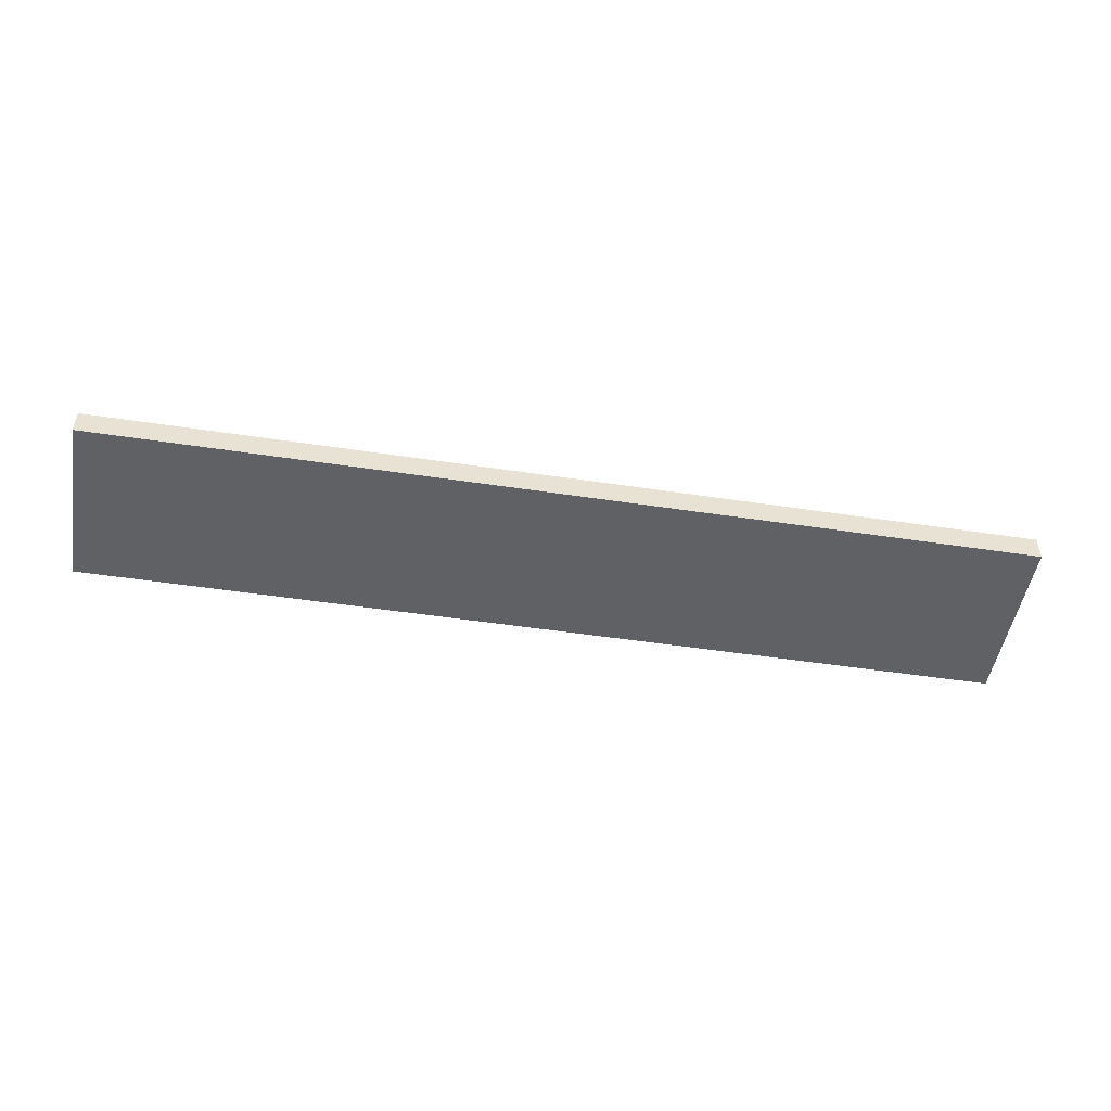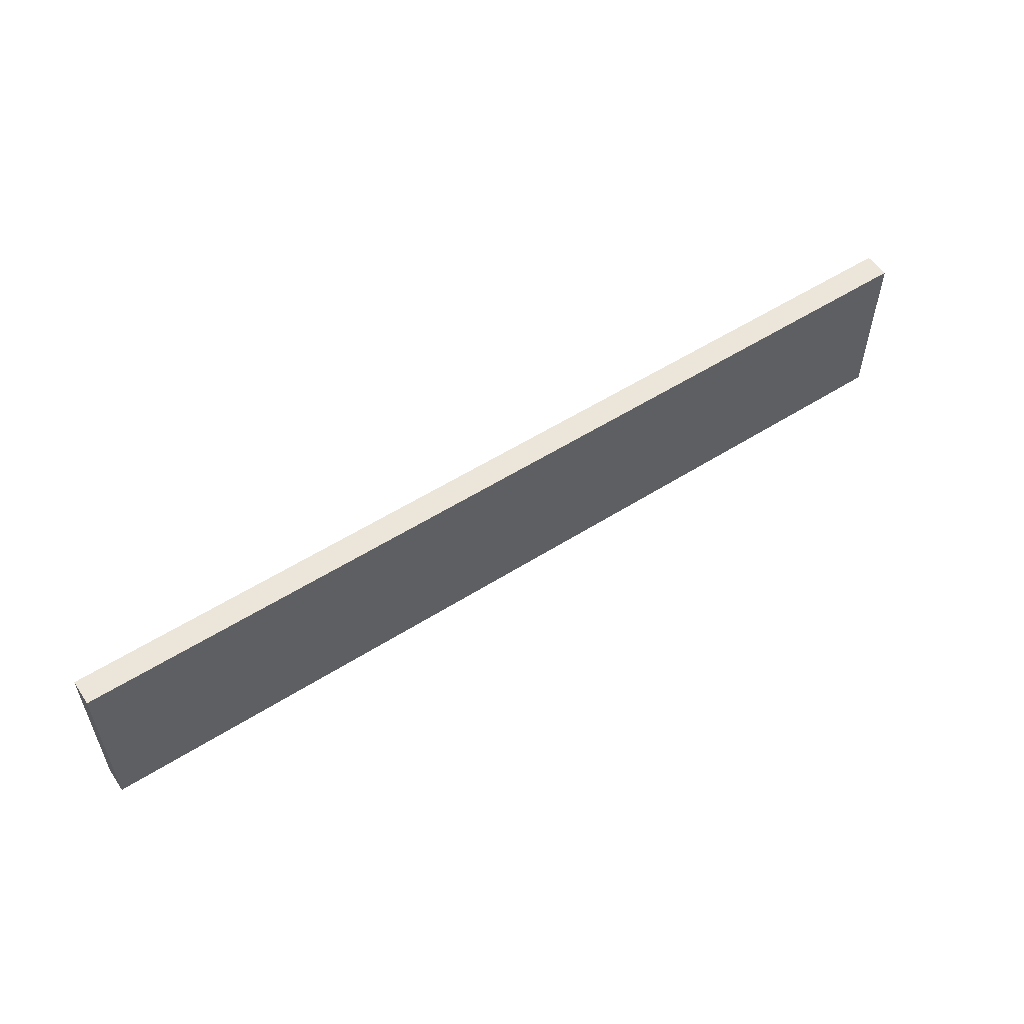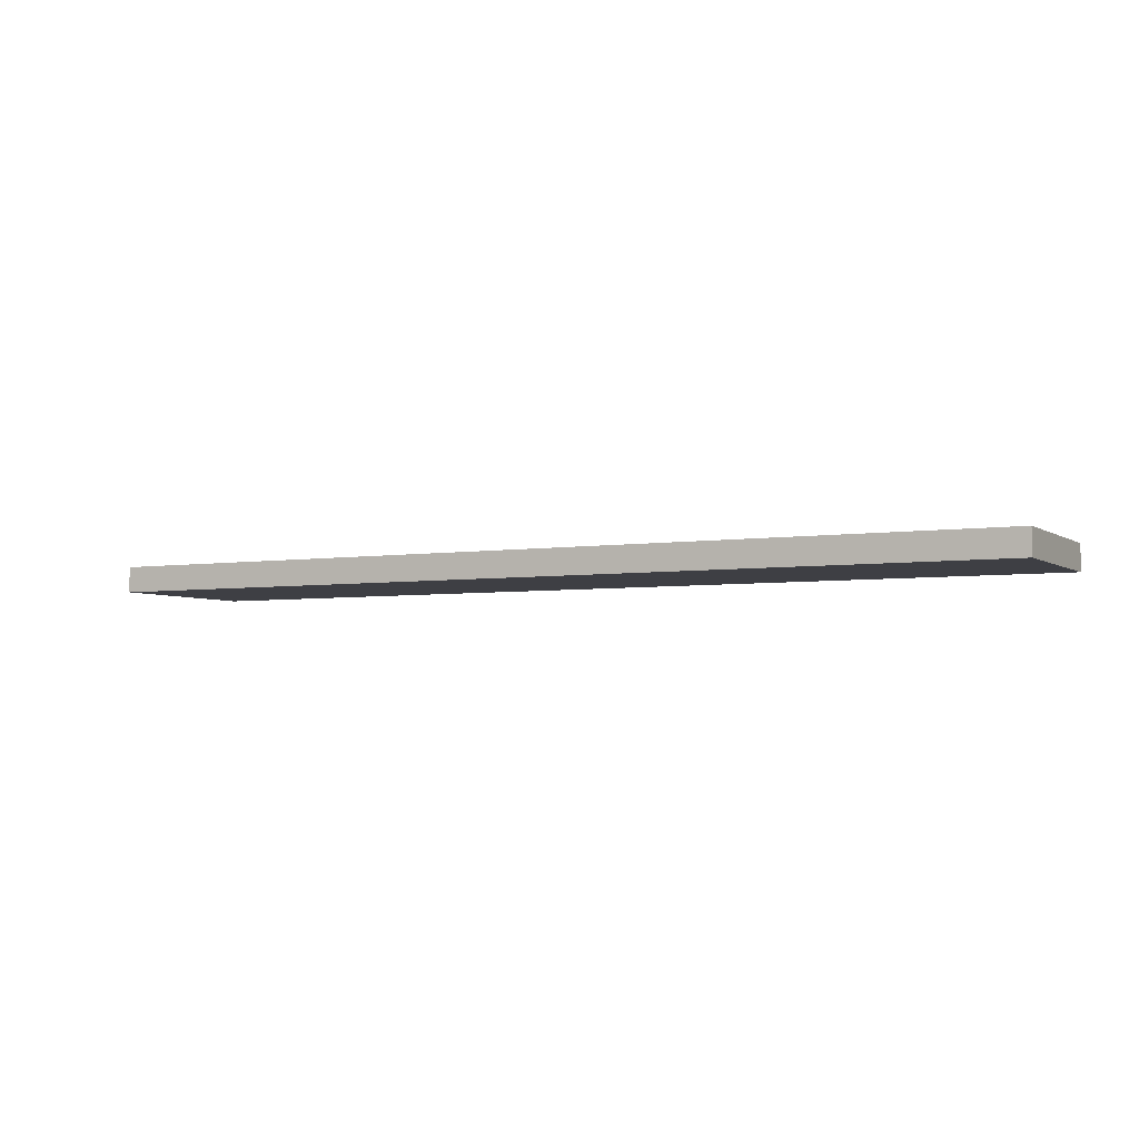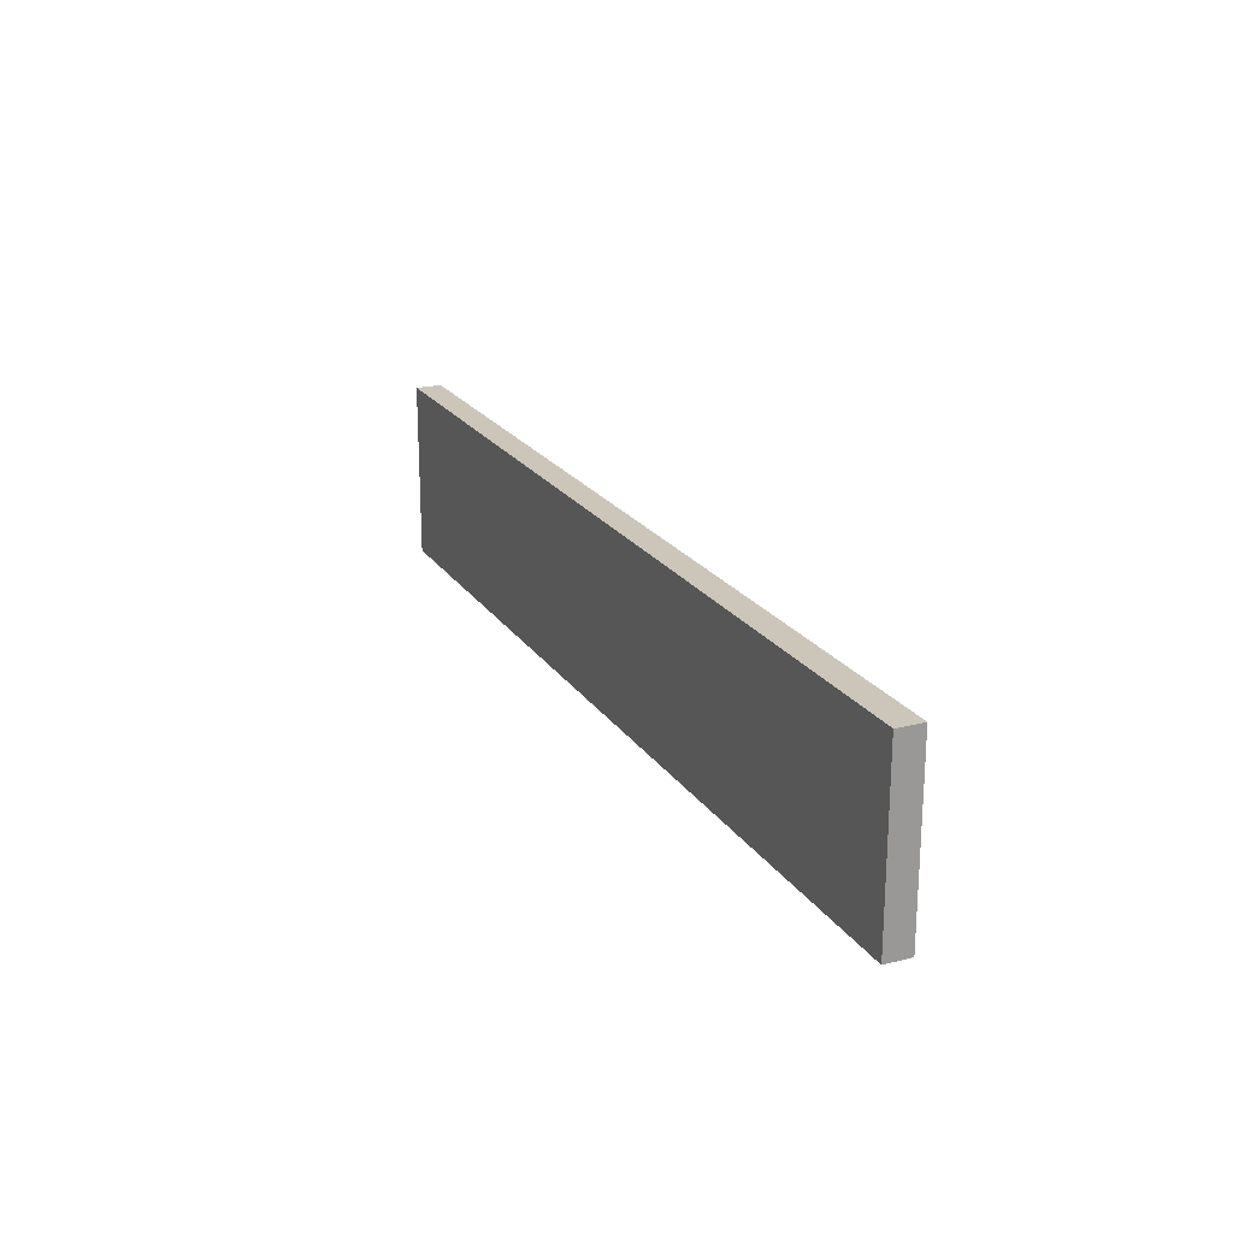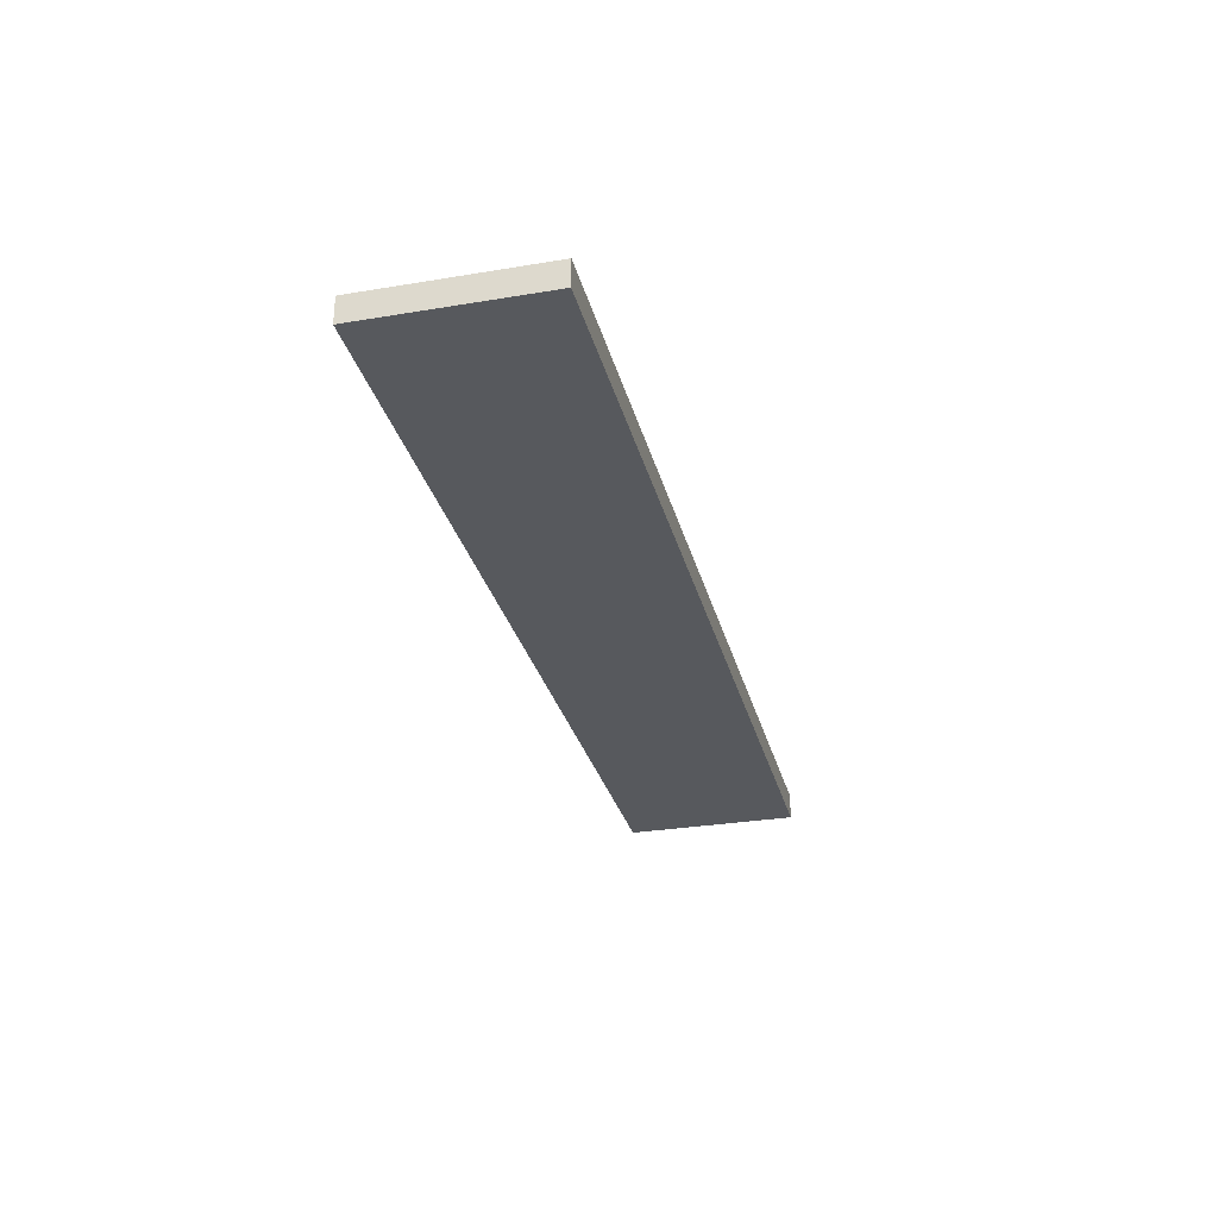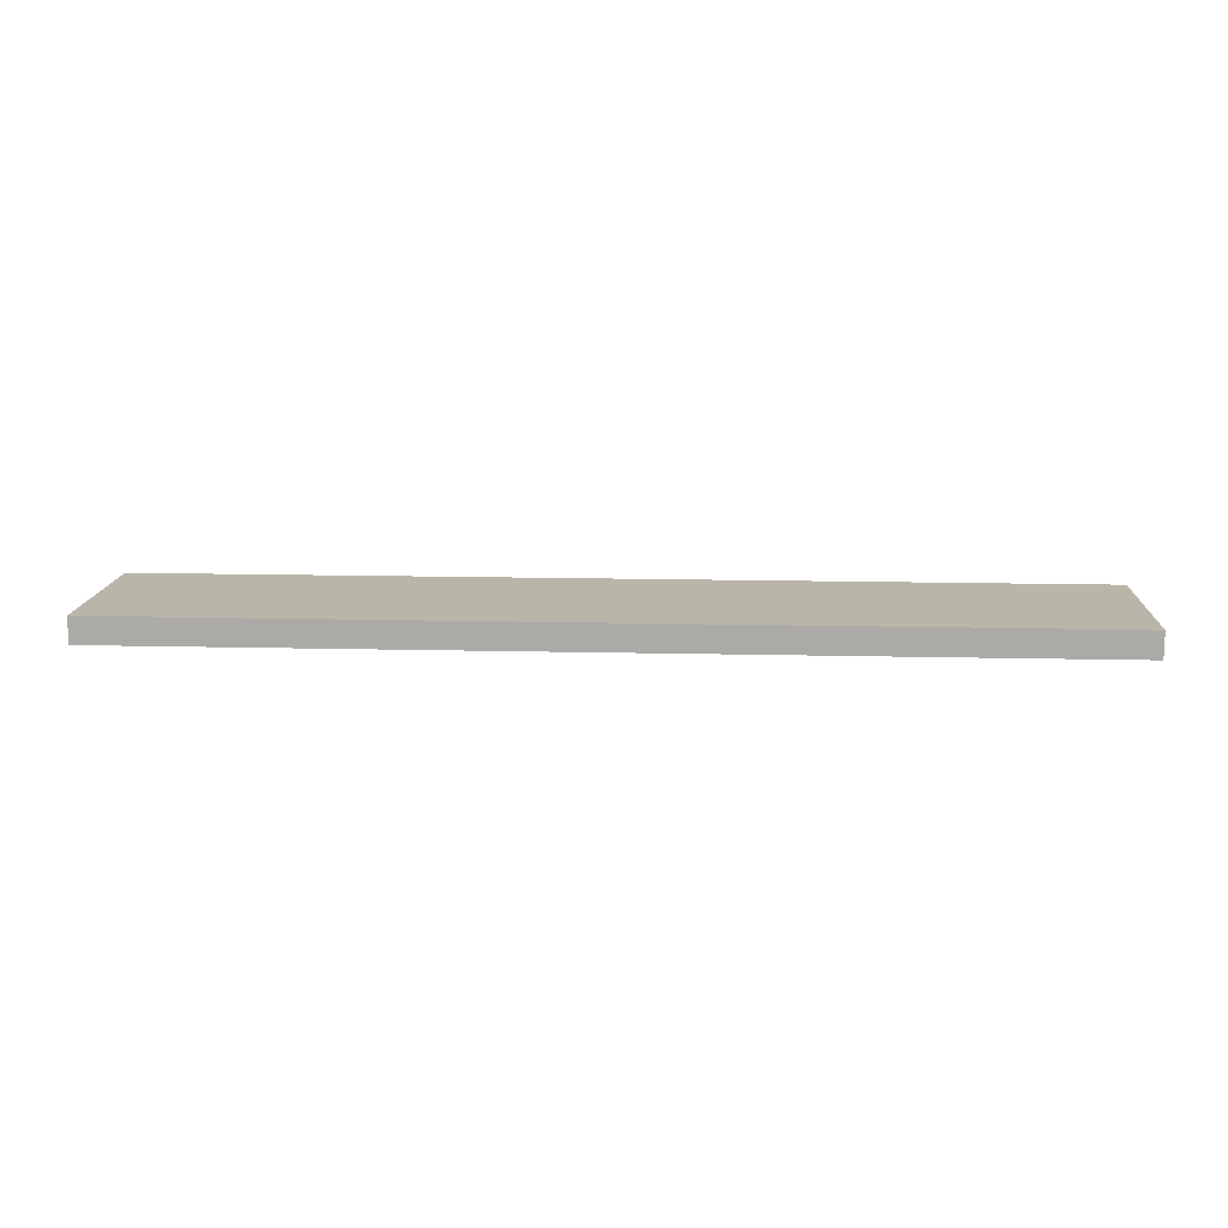
<metadata>
{"format":"obj","ext":"obj","renderer":"f3d","projection":"perspective","resolution":1024,"background":"white","views":[{"elev":-49.6,"azim":-9.5,"up":"+Y"},{"elev":55.2,"azim":146.3,"up":"+Z"},{"elev":-4.4,"azim":27.5,"up":"+Y"},{"elev":21.0,"azim":-114.2,"up":"+Z"},{"elev":-29.6,"azim":103.8,"up":"+Y"},{"elev":13.4,"azim":3.2,"up":"+Y"}]}
</metadata>
<code>
o
v -7.2 0 1.4
v -7.2 0 -1.3
v -7.2 0.3 1.4
v -7.2 0.3 0.4
v -7.2 0.3 -0.7
v -7.2 0.3 -1.3
v -7.2 0.4 1.4
v -7.2 0.4 0.4
v -7.2 0.4 -0.7
v -7.2 0.4 -1.3
v 7.2 0 1.4
v 7.2 0 -1.3
v 7.2 0.3 1.4
v 7.2 0.3 1.2
v 7.2 0.3 -0.5
v 7.2 0.3 -1.3
v 7.2 0.4 1.4
v 7.2 0.4 1.2
v 7.2 0.4 -0.5
v 7.2 0.4 -1.3
v -7.2 0 1.4
v -7.2 0.3 1.4
v -7.2 0.4 1.4
v 7.2 0 1.4
v 7.2 0.3 1.4
v 7.2 0.4 1.4
v -7.2 0 -1.3
v -7.2 0.3 -1.3
v -7.2 0.4 -1.3
v 7.2 0 -1.3
v 7.2 0.3 -1.3
v 7.2 0.4 -1.3
v -7.2 0 1.4
v 7.2 0 1.4
v -7.2 0 -1.3
v 7.2 0 -1.3
v -7.2 0.4 1.4
v 7.2 0.4 1.4
v -6.9 0.4 1.3
v -6.6 0.4 1.3
v -6.5 0.4 1.3
v -5.7 0.4 1.3
v -5.6 0.4 1.3
v -4.5 0.4 1.3
v -4.2 0.4 1.3
v -4 0.4 1.3
v -3.8 0.4 1.3
v -2.1 0.4 1.3
v -1 0.4 1.3
v 0 0.4 1.3
v 2.3 0.4 1.3
v 3.7 0.4 1.3
v 4.7 0.4 1.3
v 6.4 0.4 1.3
v -7 0.4 1.2
v -6.9 0.4 1.2
v -6.6 0.4 1.2
v -6.5 0.4 1.2
v -6 0.4 1.2
v -5.7 0.4 1.2
v -2.1 0.4 1.2
v -2 0.4 1.2
v -1.4 0.4 1.2
v -1 0.4 1.2
v 0 0.4 1.2
v 1 0.4 1.2
v 6.4 0.4 1.2
v 6.6 0.4 1.2
v 6.9 0.4 1.2
v 7.2 0.4 1.2
v -6 0.4 1.1
v -5.7 0.4 1.1
v -4.5 0.4 1.1
v -4.2 0.4 1.1
v -1.7 0.4 1.1
v -1.5 0.4 1.1
v 1 0.4 1.1
v 2.3 0.4 1.1
v 3.7 0.4 1.1
v 3.8 0.4 1.1
v 4.6 0.4 1.1
v 4.7 0.4 1.1
v 6.8 0.4 1.1
v 6.9 0.4 1.1
v 6.6 0.4 1
v 6.8 0.4 1
v -2 0.4 0.9
v -1.7 0.4 0.9
v 3.8 0.4 0.9
v 3.9 0.4 0.9
v -5.7 0.4 0.8
v -5.6 0.4 0.8
v -4 0.4 0.8
v -3.8 0.4 0.8
v -1.5 0.4 0.8
v -1.4 0.4 0.8
v 3.9 0.4 0.8
v 4 0.4 0.8
v 4.4 0.4 0.8
v 4.6 0.4 0.8
v 4 0.4 0.7
v 4.4 0.4 0.7
v -7.1 0.4 0.5
v -7 0.4 0.5
v -7.2 0.4 0.4
v -7.1 0.4 0.4
v 7.1 0.4 -0.5
v 7.2 0.4 -0.5
v 2.4 0.4 -0.6
v 2.5 0.4 -0.6
v -7.2 0.4 -0.7
v -7.1 0.4 -0.7
v 2.1 0.4 -0.7
v 2.4 0.4 -0.7
v 7 0.4 -0.7
v 7.1 0.4 -0.7
v -7.1 0.4 -0.8
v -7 0.4 -0.8
v -4.2 0.4 -0.8
v -4 0.4 -0.8
v 2.6 0.4 -0.8
v 2.7 0.4 -0.8
v 6.9 0.4 -0.8
v 7 0.4 -0.8
v -7 0.4 -0.9
v -6.9 0.4 -0.9
v -2.3 0.4 -0.9
v -2.1 0.4 -0.9
v -0.7 0.4 -0.9
v -0.3 0.4 -0.9
v 2 0.4 -0.9
v 2.1 0.4 -0.9
v 2.5 0.4 -0.9
v 2.6 0.4 -0.9
v 2.7 0.4 -0.9
v 2.8 0.4 -0.9
v -6.9 0.4 -1
v -6.8 0.4 -1
v -5.5 0.4 -1
v -5.4 0.4 -1
v -0.8 0.4 -1
v -0.7 0.4 -1
v -0.3 0.4 -1
v 0 0.4 -1
v 1.7 0.4 -1
v 2 0.4 -1
v 2.8 0.4 -1
v 3 0.4 -1
v 6.6 0.4 -1
v 6.9 0.4 -1
v -5.8 0.4 -1.1
v -5.5 0.4 -1.1
v -5.3 0.4 -1.1
v -5 0.4 -1.1
v -4.4 0.4 -1.1
v -4.2 0.4 -1.1
v -4 0.4 -1.1
v -3.5 0.4 -1.1
v -2.6 0.4 -1.1
v -2.3 0.4 -1.1
v -2.1 0.4 -1.1
v -1.9 0.4 -1.1
v 0 0.4 -1.1
v 0.2 0.4 -1.1
v 1.5 0.4 -1.1
v 1.7 0.4 -1.1
v 3 0.4 -1.1
v 3.1 0.4 -1.1
v 6.3 0.4 -1.1
v 6.6 0.4 -1.1
v -6.8 0.4 -1.2
v -5.8 0.4 -1.2
v -5.4 0.4 -1.2
v -5.3 0.4 -1.2
v -5 0.4 -1.2
v -4.4 0.4 -1.2
v -3.5 0.4 -1.2
v -2.6 0.4 -1.2
v -1.9 0.4 -1.2
v -0.8 0.4 -1.2
v 0.2 0.4 -1.2
v 1.5 0.4 -1.2
v 3.1 0.4 -1.2
v 6.3 0.4 -1.2
v -7.2 0.4 -1.3
v 7.2 0.4 -1.3
f 3 2 1
f 4 2 3
f 5 2 4
f 6 2 5
f 7 4 3
f 8 5 4
f 8 4 7
f 9 6 5
f 9 5 8
f 10 6 9
f 11 12 13
f 13 12 14
f 14 12 15
f 15 12 16
f 13 14 17
f 14 15 18
f 17 14 18
f 15 16 19
f 18 15 19
f 19 16 20
f 24 22 21
f 25 23 22
f 25 22 24
f 26 23 25
f 27 28 30
f 28 29 31
f 30 28 31
f 31 29 32
f 35 34 33
f 36 34 35
f 37 38 39
f 39 38 40
f 40 38 41
f 41 38 42
f 42 38 43
f 43 38 44
f 44 38 45
f 45 38 46
f 46 38 47
f 47 38 48
f 48 38 49
f 49 38 50
f 50 38 51
f 51 38 52
f 52 38 53
f 53 38 54
f 37 39 55
f 39 40 56
f 55 39 56
f 40 41 57
f 56 40 57
f 41 42 58
f 57 41 58
f 58 42 59
f 42 43 60
f 59 42 60
f 47 48 61
f 48 49 61
f 61 49 62
f 62 49 63
f 49 50 64
f 63 49 64
f 50 51 65
f 64 50 65
f 65 51 66
f 54 38 67
f 53 54 67
f 67 38 68
f 68 38 69
f 69 38 70
f 55 56 71
f 56 57 71
f 58 59 71
f 59 60 71
f 57 58 71
f 60 43 72
f 71 60 72
f 43 44 73
f 44 45 73
f 45 46 74
f 73 45 74
f 62 63 75
f 75 63 76
f 66 51 77
f 63 64 77
f 65 66 77
f 64 65 77
f 51 52 78
f 77 51 78
f 52 53 79
f 78 52 79
f 79 53 80
f 80 53 81
f 67 68 82
f 81 53 82
f 53 67 82
f 68 69 83
f 69 70 84
f 83 69 84
f 68 83 85
f 82 68 85
f 81 82 85
f 83 84 86
f 85 83 86
f 62 75 87
f 61 62 87
f 75 76 88
f 87 75 88
f 80 81 89
f 77 78 89
f 79 80 89
f 78 79 89
f 89 81 90
f 72 43 91
f 71 72 91
f 43 73 92
f 91 43 92
f 73 74 92
f 46 47 93
f 92 74 93
f 74 46 93
f 61 87 94
f 93 47 94
f 87 88 94
f 47 61 94
f 76 63 95
f 94 88 95
f 88 76 95
f 89 90 96
f 95 63 96
f 63 77 96
f 77 89 96
f 90 81 97
f 96 90 97
f 97 81 98
f 98 81 99
f 81 85 100
f 99 81 100
f 85 86 100
f 93 94 101
f 98 99 101
f 95 96 101
f 96 97 101
f 92 93 101
f 97 98 101
f 94 95 101
f 91 92 101
f 99 100 102
f 101 99 102
f 37 55 103
f 91 101 104
f 103 55 104
f 55 71 104
f 101 102 104
f 71 91 104
f 37 103 105
f 103 104 106
f 105 103 106
f 100 86 107
f 106 104 107
f 105 106 107
f 102 100 107
f 86 84 107
f 104 102 107
f 84 70 107
f 107 70 108
f 105 107 109
f 109 107 110
f 105 109 111
f 111 109 112
f 112 109 113
f 109 110 114
f 113 109 114
f 110 107 115
f 107 108 116
f 115 107 116
f 112 113 117
f 111 112 117
f 117 113 118
f 118 113 119
f 119 113 120
f 110 115 121
f 121 115 122
f 122 115 123
f 115 116 124
f 123 115 124
f 117 118 125
f 118 119 125
f 125 119 126
f 120 113 127
f 127 113 128
f 128 113 129
f 129 113 130
f 130 113 131
f 113 114 132
f 131 113 132
f 114 110 133
f 132 114 133
f 110 121 133
f 121 122 134
f 133 121 134
f 122 123 135
f 134 122 135
f 135 123 136
f 126 119 137
f 125 126 137
f 137 119 138
f 138 119 139
f 139 119 140
f 128 129 141
f 129 130 142
f 141 129 142
f 130 131 143
f 142 130 143
f 143 131 144
f 144 131 145
f 131 132 146
f 145 131 146
f 133 134 146
f 132 133 146
f 135 136 146
f 134 135 146
f 136 123 147
f 146 136 147
f 147 123 148
f 148 123 149
f 123 124 150
f 149 123 150
f 138 139 151
f 139 140 152
f 151 139 152
f 140 119 153
f 153 119 154
f 154 119 155
f 119 120 156
f 155 119 156
f 120 127 157
f 156 120 157
f 157 127 158
f 158 127 159
f 127 128 160
f 159 127 160
f 128 141 161
f 160 128 161
f 161 141 162
f 144 145 163
f 143 144 163
f 141 142 163
f 142 143 163
f 163 145 164
f 164 145 165
f 145 146 166
f 165 145 166
f 146 147 166
f 147 148 166
f 148 149 167
f 166 148 167
f 167 149 168
f 168 149 169
f 149 150 170
f 169 149 170
f 138 151 171
f 137 138 171
f 151 152 172
f 171 151 172
f 152 140 173
f 172 152 173
f 140 153 173
f 153 154 174
f 173 153 174
f 154 155 175
f 174 154 175
f 157 158 176
f 175 155 176
f 155 156 176
f 156 157 176
f 158 159 177
f 176 158 177
f 161 162 178
f 177 159 178
f 160 161 178
f 159 160 178
f 162 141 179
f 178 162 179
f 163 164 180
f 179 141 180
f 141 163 180
f 164 165 181
f 180 164 181
f 165 166 182
f 181 165 182
f 167 168 182
f 166 167 182
f 168 169 183
f 182 168 183
f 169 170 184
f 183 169 184
f 179 180 185
f 177 178 185
f 183 184 185
f 178 179 185
f 182 183 185
f 125 137 185
f 176 177 185
f 171 172 185
f 175 176 185
f 137 171 185
f 172 173 185
f 117 125 185
f 174 175 185
f 181 182 185
f 173 174 185
f 180 181 185
f 111 117 185
f 184 170 186
f 185 184 186
f 150 124 186
f 124 116 186
f 170 150 186
f 116 108 186

</code>
